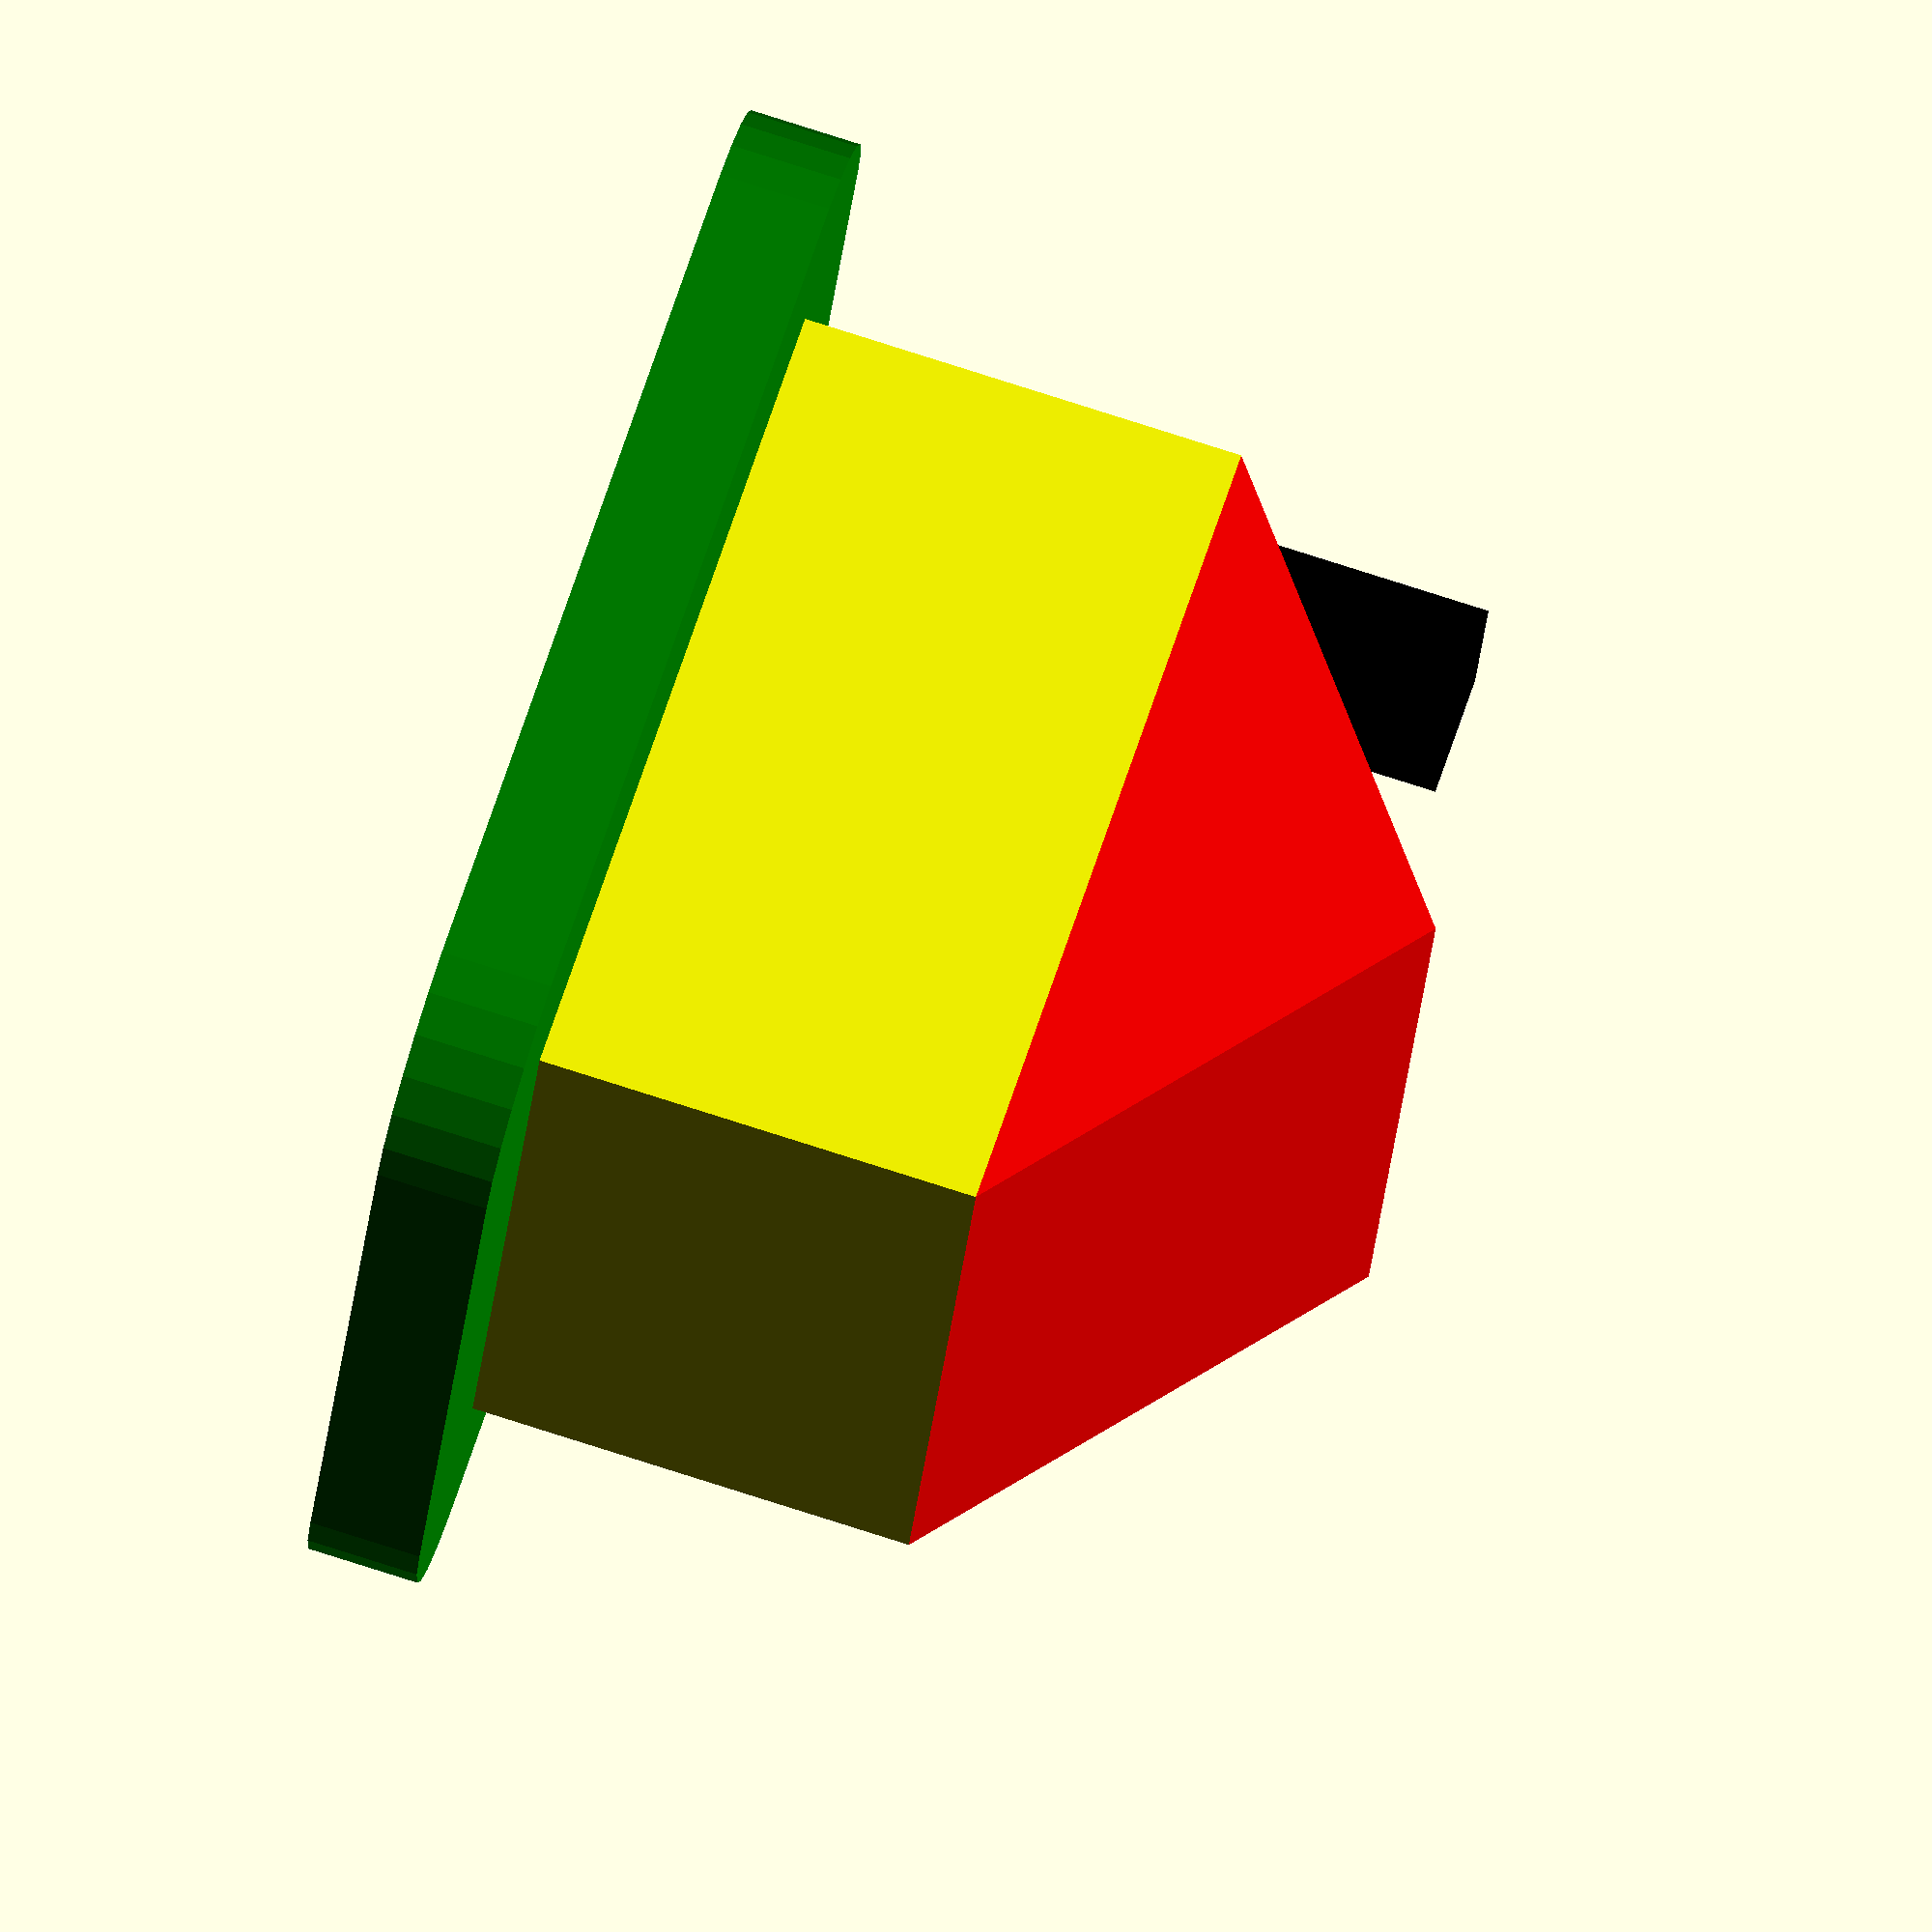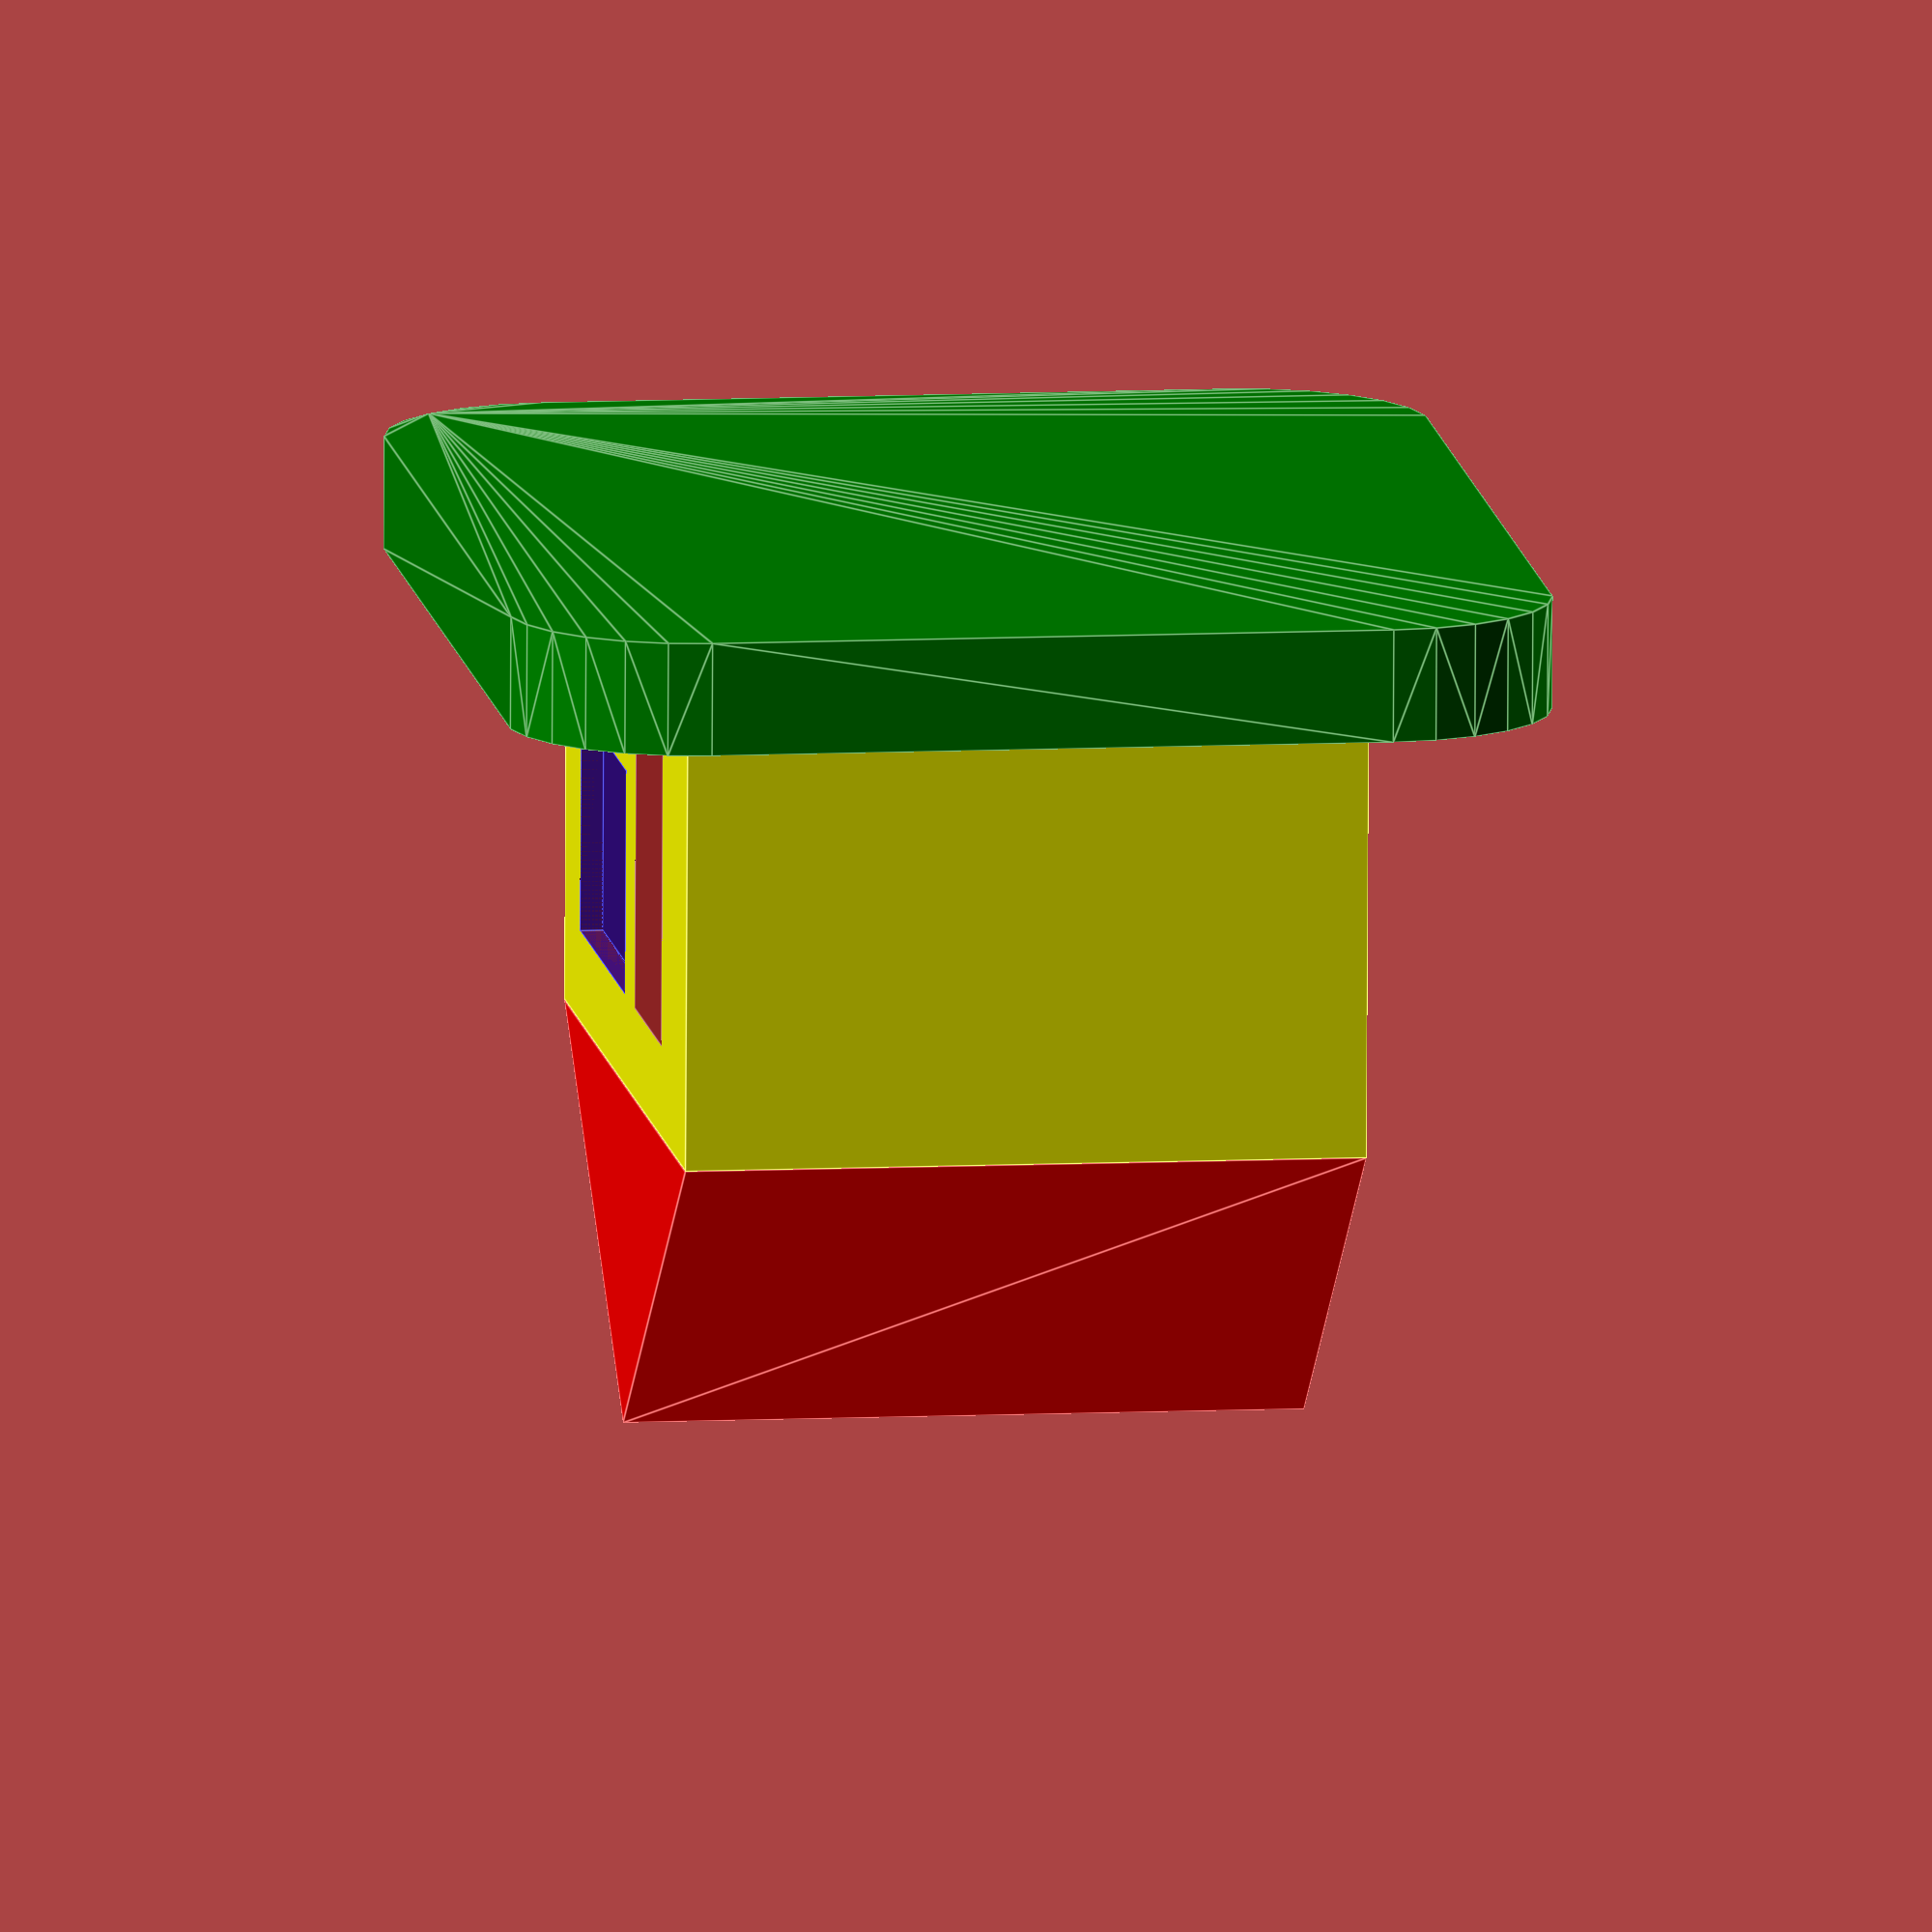
<openscad>
/*****************************************************************************
** OpenSCAD Example Code by Michal Altair Valasek - https://www.rider.cz    **
** Licensed under terms of Creative Commons Attribution License (cc-by)     **
** https://creativecommons.org/licenses/by/4.0/                             **
*****************************************************************************/

base_width = 40;    // X
base_depth = 30;    // Y
base_height = 20;   // Z
wall = 1;
roof_height = 15;   // Z
door_width = 9;     // X
door_height = 16;   // Z
window_width = 15;  // X
window_height = 10; // Z
window_bottom = 6;  // Z offset
chimney_size = 6;   // X, Y
grass_offset = 8;   // X, Y offset
grass_height = 5;   // Z

house();

module house() {
    grass();
    translate([grass_offset, grass_offset, grass_height]) {
        base();
        translate([0, 0, base_height]) roof();
        translate([base_width * .8, base_depth * .7, base_height + 1]) chimney();
    }
}

module base() {
    difference() {
        // Home shell
        color("yellow") cube([base_width, base_depth, base_height]);
        translate([wall, wall, -1]) cube([base_width - 2 * wall, base_depth - 2 * wall, base_height + 2]);

        // Door hole
        translate([base_width / 5, -1, -1]) cube([door_width, wall + 2, door_height + 1]);

        // Window hole
        translate([base_width / 2, -1, window_bottom]) cube([window_width, wall + 2, window_height]);
    }

    // Door
    color("brown") translate([base_width / 5, 0, 0]) cube([door_width, wall, door_height]);

    // Window
    color("blue", .25) translate([base_width / 2, 0, window_bottom]) cube([window_width, wall, window_height]);
}

module roof() {
    points = [ 
        [0, 0, 0], [base_width, 0, 0], [base_width, base_depth, 0], [0, base_depth, 0], // base corners
        [base_width / 2, 0, roof_height], [base_width / 2, base_depth, roof_height]      // roof corners
    ];
    faces = [ 
        [0, 1, 2, 3],   // base
        [3, 4, 0],      // left triangle
        [1, 5, 2],      // right triangle
        [4, 5, 1, 0],   // front side,
        [5, 4, 3, 2]    // back side
    ];
    color("red") polyhedron(points, faces, convexity = 10);
}

module chimney() {
    color("black") cube([chimney_size, chimney_size, roof_height * .75]);
}

module grass(){
    color("green") rcube([base_width + 2 * grass_offset, base_depth + 2 * grass_offset, grass_height], grass_offset);
}

module rcube(size, radius) {
    if(radius < 1){
        cube(size);
    } else {
        hull() {
            translate([radius, radius]) cylinder(r = radius, h = size[2]);
            translate([size[0] - radius, radius]) cylinder(r = radius, h = size[2]);
            translate([size[0] - radius, size[1] - radius]) cylinder(r = radius, h = size[2]);
            translate([radius, size[1] - radius]) cylinder(r = radius, h = size[2]);
        }
    }
}
</openscad>
<views>
elev=102.8 azim=198.6 roll=252.2 proj=o view=wireframe
elev=79.1 azim=277.6 roll=179.7 proj=o view=edges
</views>
